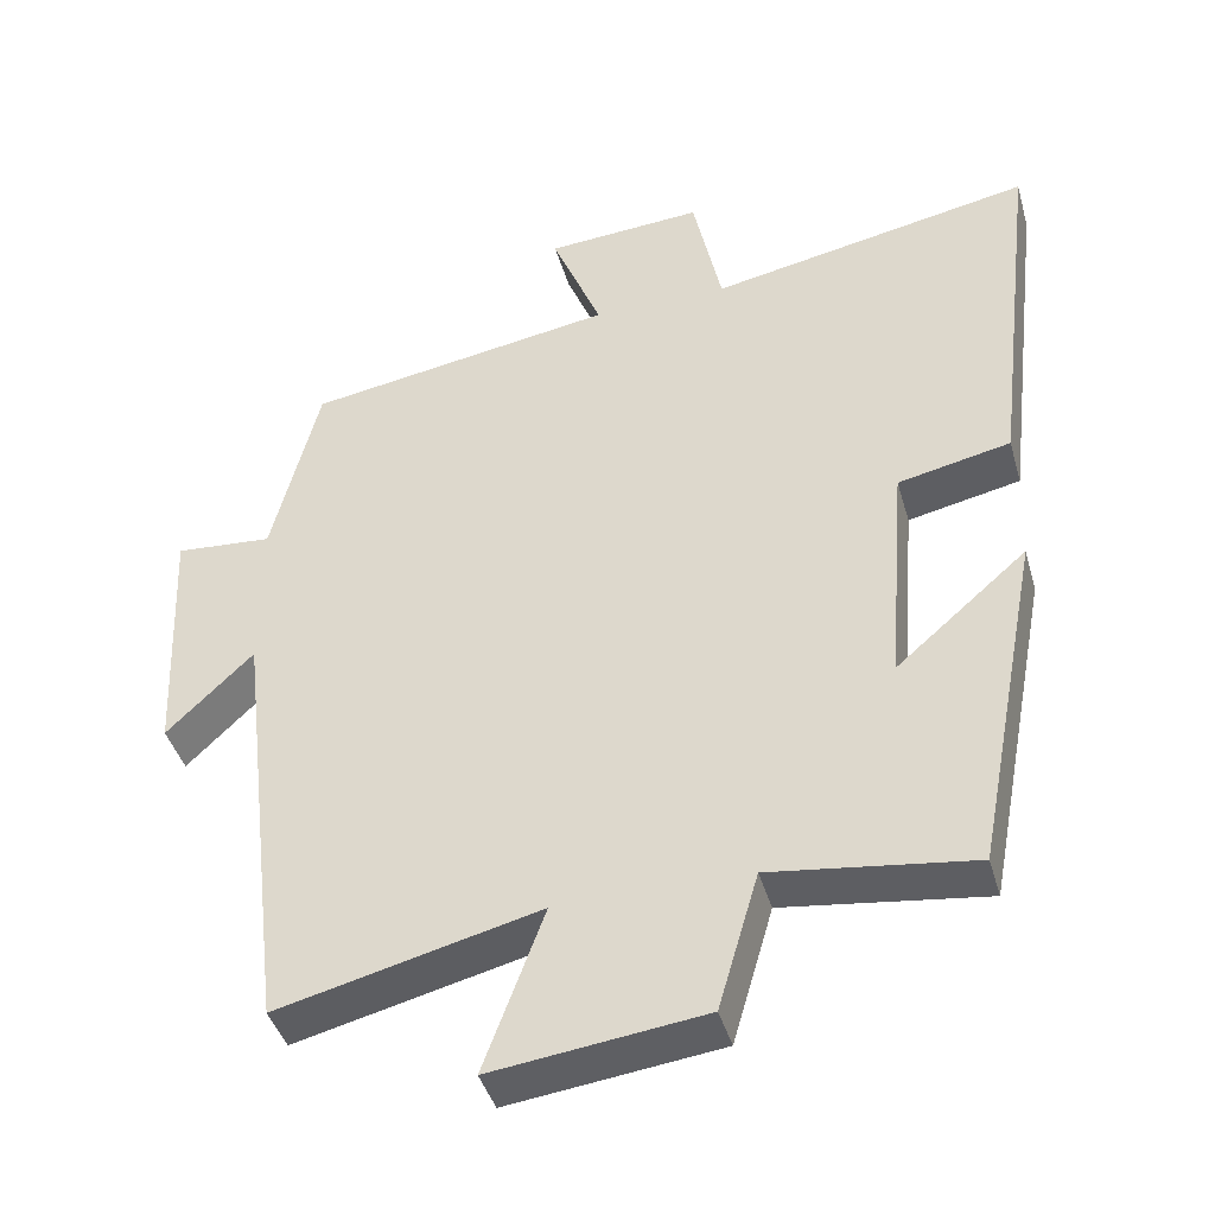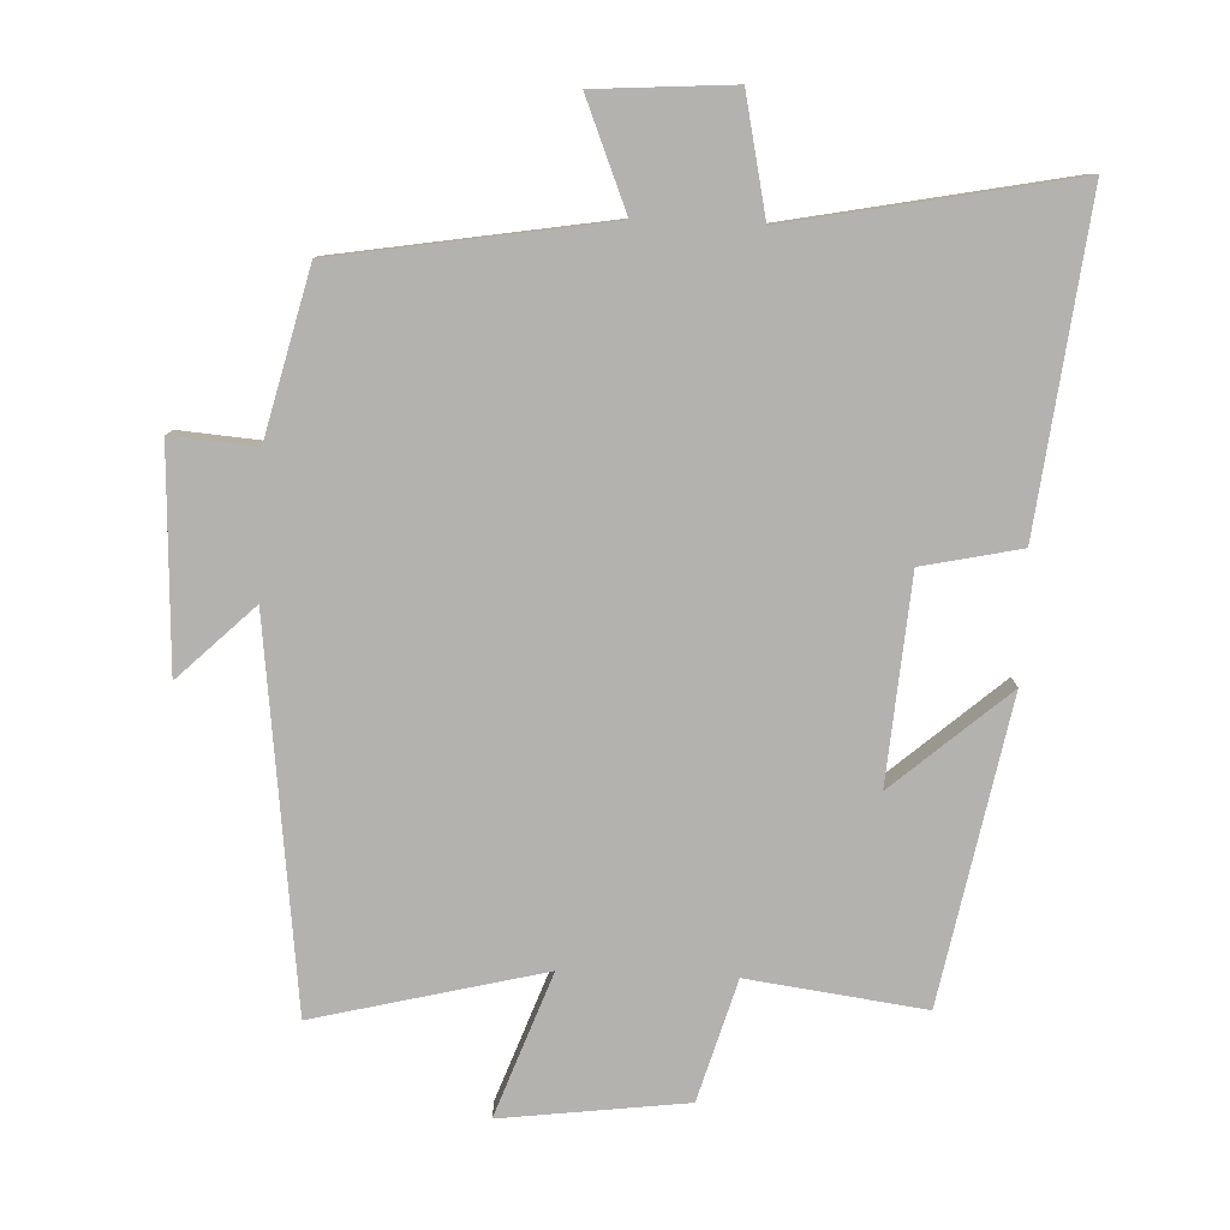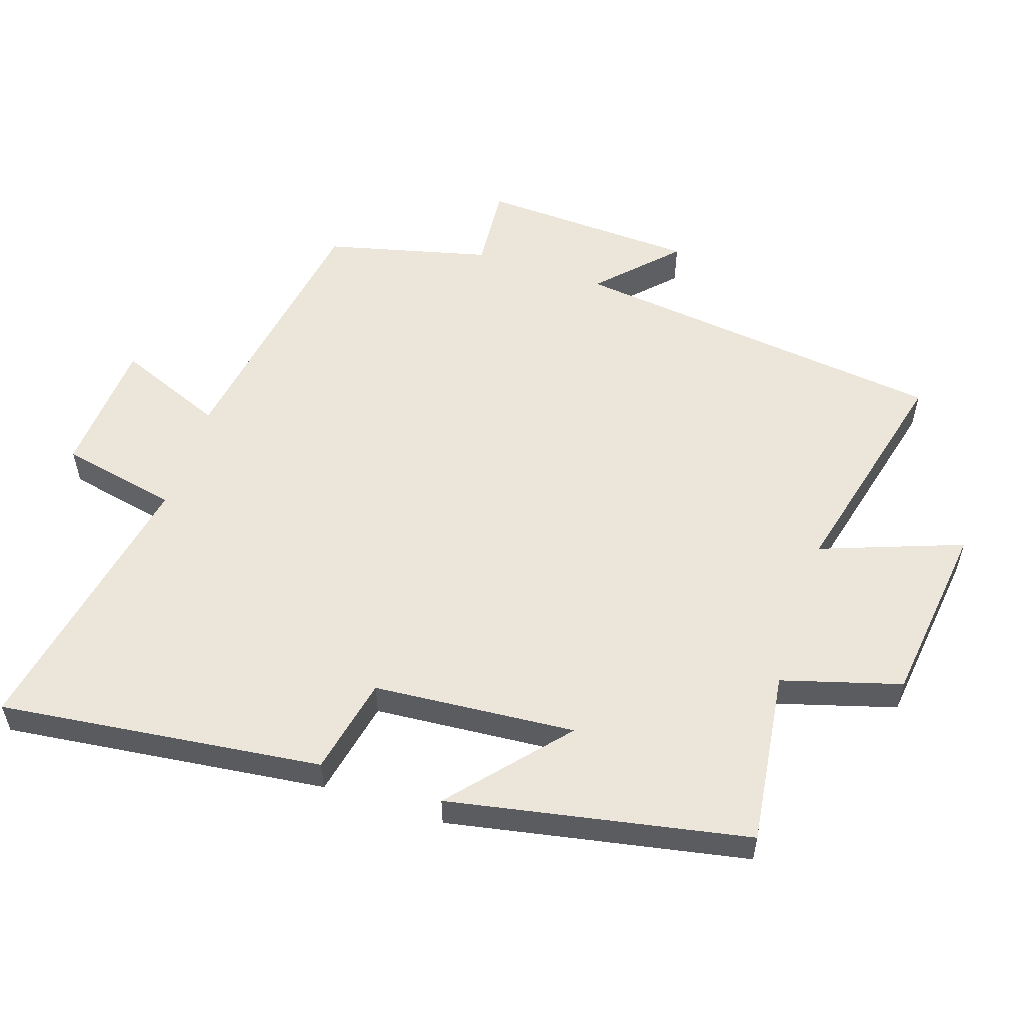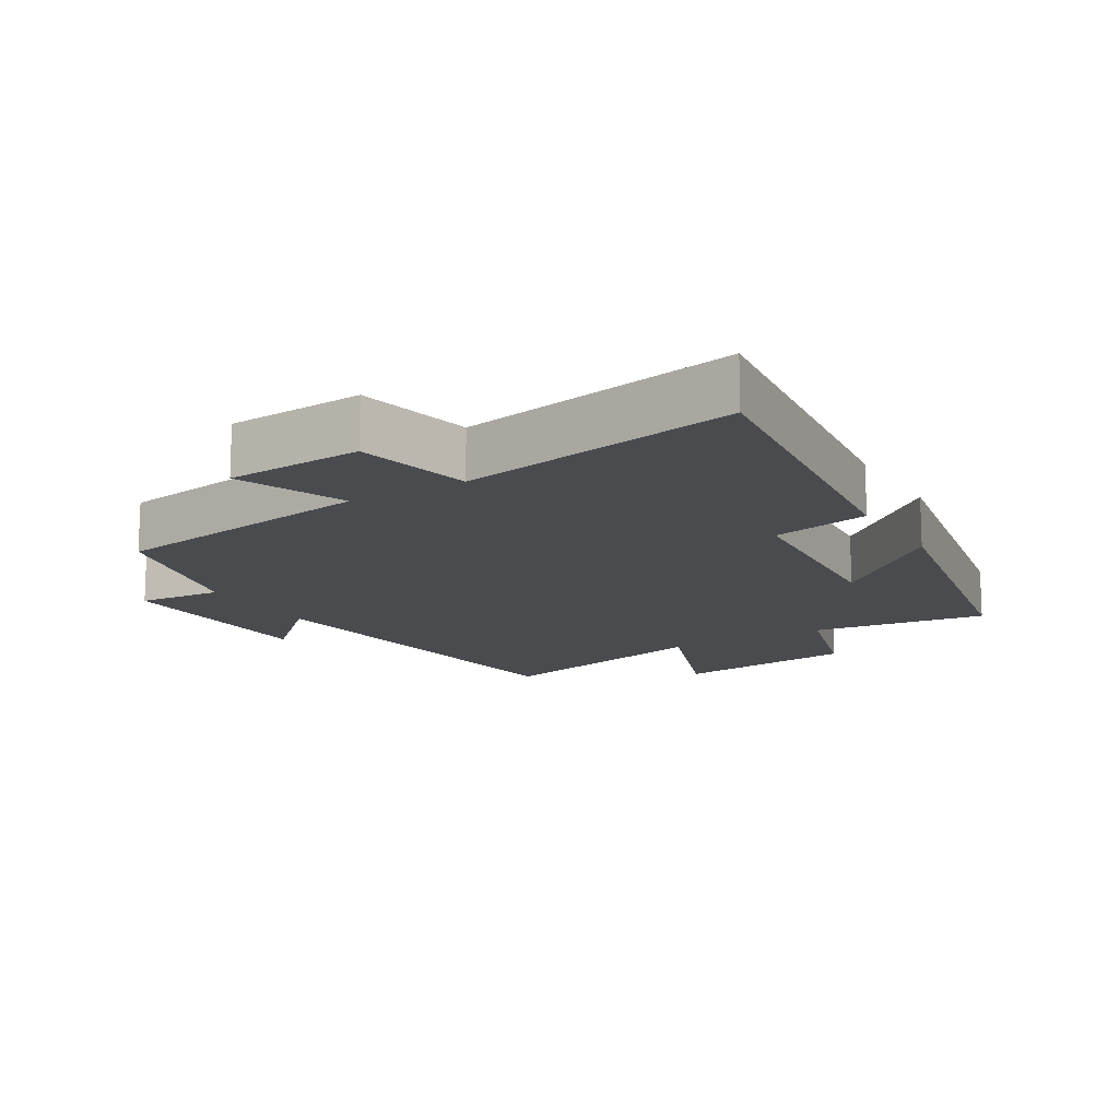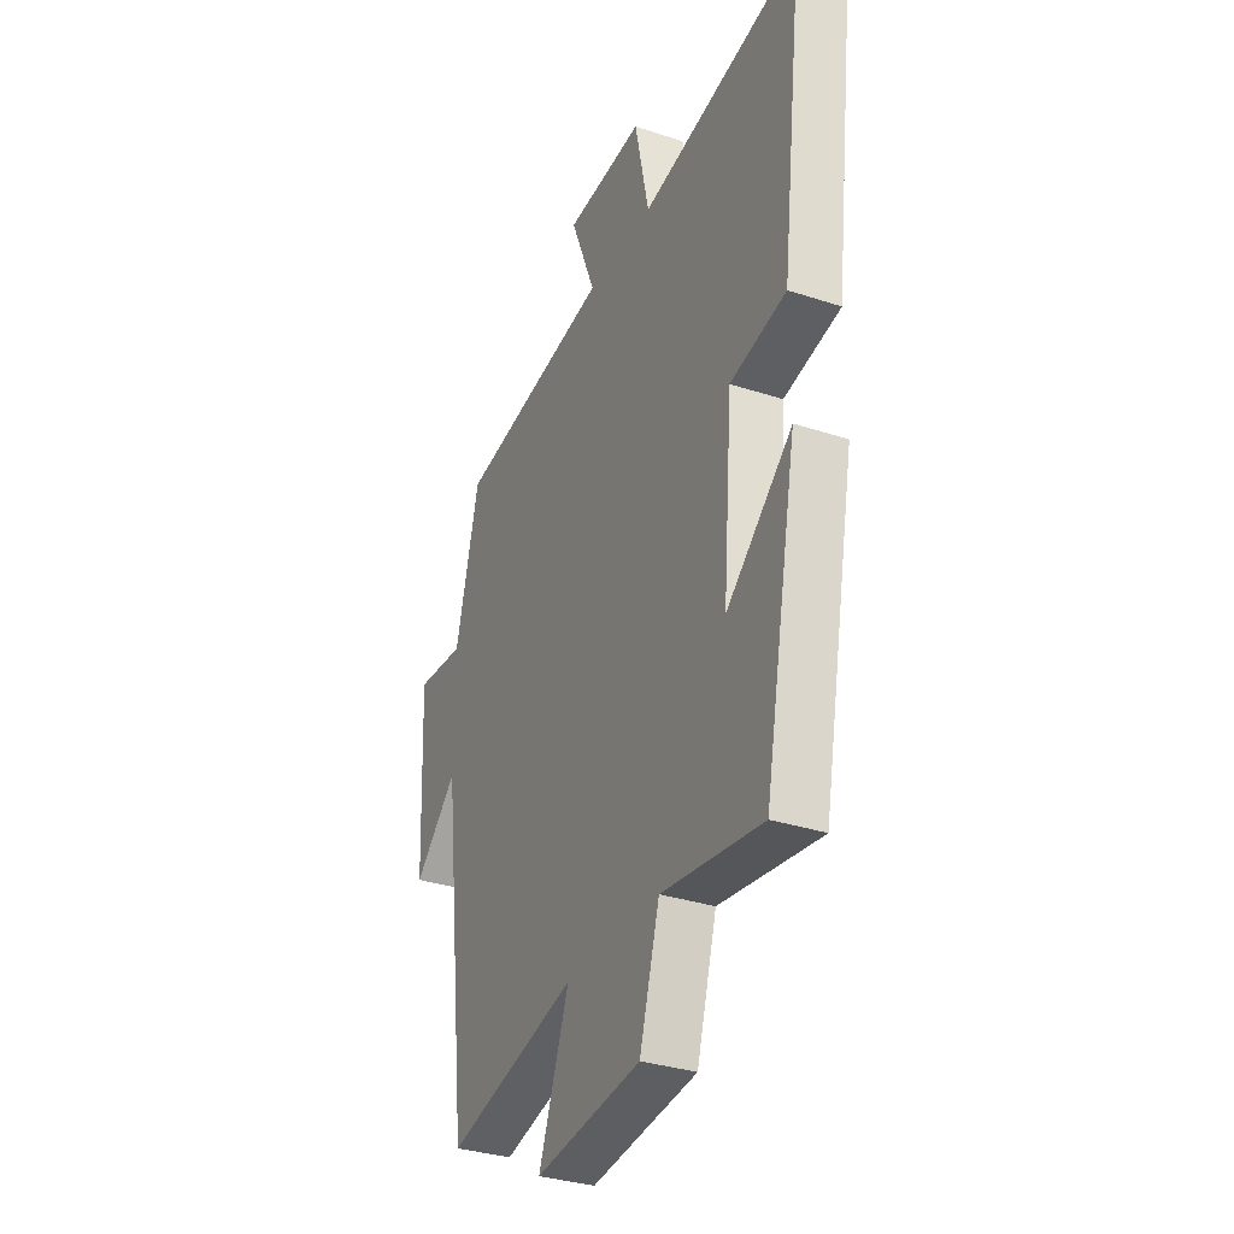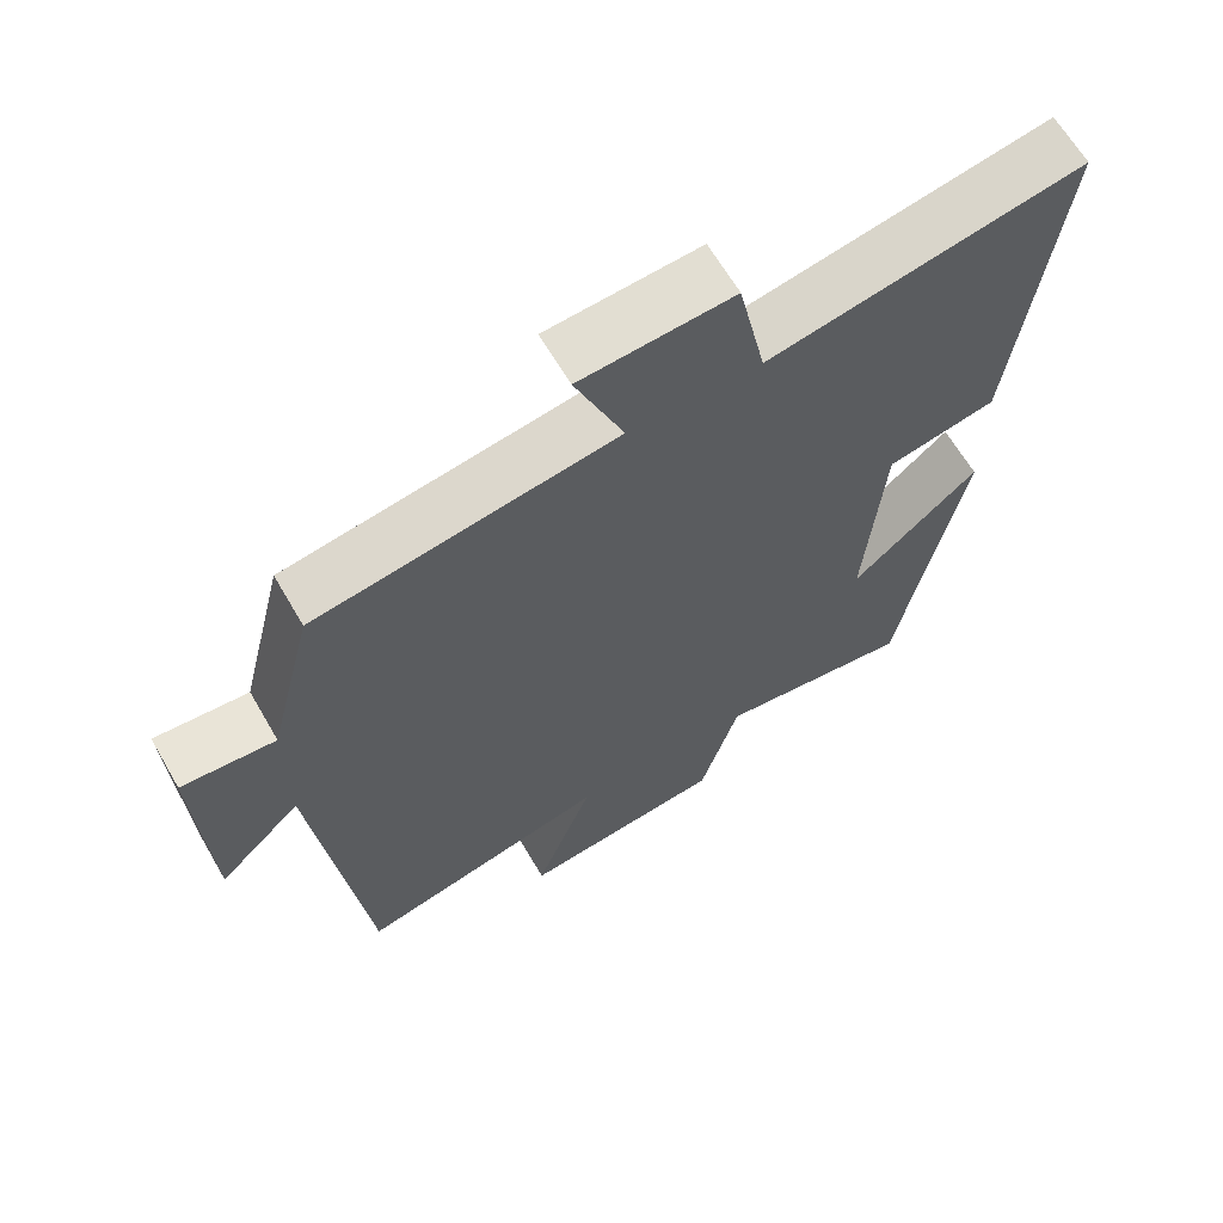
<metadata>
{"format":"obj","ext":"obj","renderer":"f3d","projection":"perspective","resolution":1024,"background":"white","views":[{"elev":-42.2,"azim":15.7,"up":"+Z"},{"elev":-79.8,"azim":-2.3,"up":"+Y"},{"elev":55.5,"azim":108.3,"up":"+Y"},{"elev":-14.1,"azim":30.7,"up":"+Y"},{"elev":-32.6,"azim":65.3,"up":"+Z"},{"elev":64.5,"azim":-30.1,"up":"+Z"}]}
</metadata>
<code>
v 0.558 0.07 0.581
v 0.5 0.07 0.098
v 0.354 0.07 0.067
v 0.33 0.07 -0.235
v 0.5 0.07 -0.088
v 0.414 0.07 -0.535
v 0.153 0.07 -0.5
v 0.101 0.07 -0.678
v -0.173 0.07 -0.712
v -0.095 0.07 -0.5
v -0.433 0.07 -0.583
v -0.5 0.07 -0.016
v -0.612 0.07 -0.124
v -0.626 0.07 0.2
v -0.5 0.07 0.19
v -0.439 0.07 0.435
v -0.037 0.07 0.5
v -0.102 0.07 0.661
v 0.102 0.07 0.675
v 0.139 0.07 0.5
v 0.558 0 0.581
v 0.5 0 0.098
v 0.354 0 0.067
v 0.33 0 -0.235
v 0.5 0 -0.088
v 0.414 0 -0.535
v 0.153 0 -0.5
v 0.101 0 -0.678
v -0.173 0 -0.712
v -0.095 0 -0.5
v -0.433 0 -0.583
v -0.5 0 -0.016
v -0.612 0 -0.124
v -0.626 0 0.2
v -0.5 0 0.19
v -0.439 0 0.435
v -0.037 0 0.5
v -0.102 0 0.661
v 0.102 0 0.675
v 0.139 0 0.5
f 17 18 19 20
f 15 16 17 20
f 1 2 3
f 20 1 3
f 15 20 3
f 12 13 14 15
f 15 3 4
f 12 15 4
f 11 12 4
f 10 11 4
f 7 8 9 10
f 7 10 4
f 4 5 6 7
f 40 39 38 37
f 40 37 36 35
f 23 22 21
f 23 21 40
f 23 40 35
f 35 34 33 32
f 24 23 35
f 24 35 32
f 24 32 31
f 24 31 30
f 30 29 28 27
f 24 30 27
f 27 26 25 24
f 1 21 22 2
f 2 22 23 3
f 3 23 24 4
f 4 24 25 5
f 5 25 26 6
f 6 26 27 7
f 7 27 28 8
f 8 28 29 9
f 9 29 30 10
f 10 30 31 11
f 11 31 32 12
f 12 32 33 13
f 13 33 34 14
f 14 34 35 15
f 15 35 36 16
f 16 36 37 17
f 17 37 38 18
f 18 38 39 19
f 19 39 40 20
f 20 40 21 1

</code>
